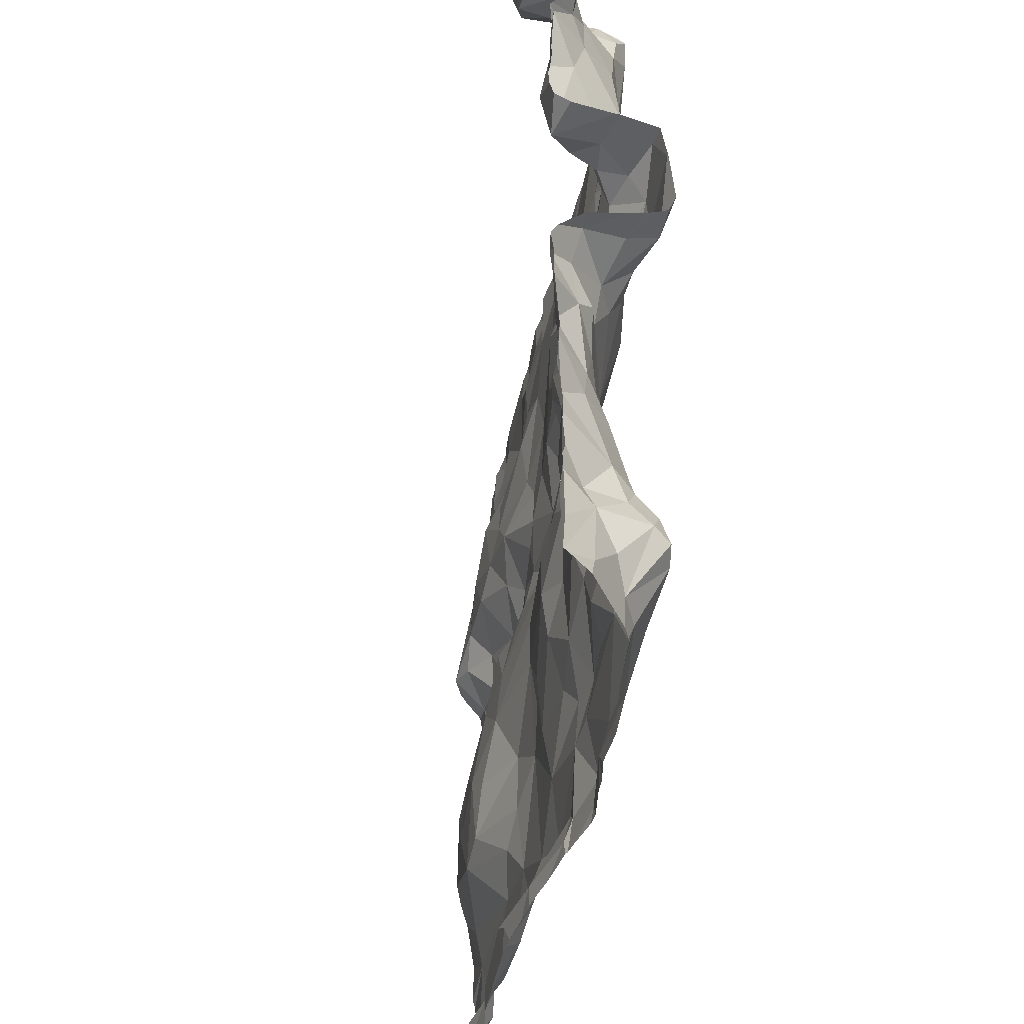
<metadata>
{"format":"obj","ext":"obj","renderer":"f3d","projection":"perspective","resolution":1024,"background":"white","views":[{"elev":-46.8,"azim":78.1,"up":"+Y"}]}
</metadata>
<code>
v -20.35 73.29 -1.939
v -20.27 72.49 -1.918
v -20.34 69.4 -1.706
v -20.34 70.02 -1.742
v -20.42 72.14 -1.911
v -20.32 68.22 -1.871
v -20.32 71.22 -1.662
v -20.27 70.36 -1.866
v -19.84 67.87 -1.638
v -20.3 67.87 -1.725
v -16.12 67.83 -1.806
v -16.65 67.85 -1.89
v -15.66 67.76 -1.494
v -19.57 67.72 -1.68
v -20.08 72.69 -1.894
v -16.27 71 -1.809
v -16.19 70.89 -1.836
v -16.25 70.87 -1.846
v -19.27 73.18 -1.926
v -19.73 73.13 -1.929
v -19.19 72.52 -1.909
v -17 68.85 -1.817
v -16.61 69 -1.855
v -17.01 69.45 -1.871
v -15.5 69.93 -1.263
v -15.63 70.04 -1.417
v -16.07 68.22 -1.993
v -16.32 68 -1.921
v -17.23 69.26 -1.84
v -16.98 69.89 -1.806
v -17.31 69.57 -1.794
v -19.09 70.19 -1.749
v -18.45 70.36 -1.847
v -18.77 70.55 -1.836
v -15.57 72.97 -1.217
v -20.04 69.55 -1.667
v -19.62 69.69 -1.66
v -19.98 70 -1.699
v -20.28 69.92 -1.7
v -15.62 69.53 -1.318
v -15.58 69.35 -1.32
v -15.45 69.68 -1.269
v -15.68 71.31 -1.627
v -15.82 71.24 -1.828
v -15.56 71.22 -1.907
v -19.47 70.91 -1.905
v -19.17 71.1 -1.796
v -19.54 71.28 -1.688
v -18.56 72.4 -1.889
v -18.5 72.95 -1.912
v -18.94 72.65 -1.898
v -16.95 72.14 -1.918
v -16.68 71.96 -1.935
v -16.47 72.46 -1.959
v -18.3 71.82 -1.872
v -18.63 71.56 -1.823
v -18.69 69.17 -1.875
v -18.38 69.11 -1.851
v -18.53 69.44 -1.855
v -19.95 73.13 -1.959
v -18.55 69.82 -1.818
v -18.53 70.13 -1.816
v -18.2 68.59 -1.863
v -17.11 68.09 -1.924
v -16.75 68.52 -1.878
v -17.47 68.42 -1.893
v -17.93 69.8 -1.752
v -17.94 69.46 -1.791
v -17.66 69.67 -1.825
v -15.86 70.81 -1.952
v -15.86 71.07 -1.938
v -16.11 70.85 -1.905
v -15.57 72.7 -1.487
v -15.51 72.81 -1.319
v -15.69 72.9 -1.397
v -17.77 67.95 -1.875
v -17.78 67.78 -1.822
v -16.23 70.83 -1.859
v -16.2 70.69 -1.882
v -15.46 68.61 -1.3
v -15.61 68.37 -1.313
v -15.89 71.35 -1.66
v -15.81 71.37 -1.475
v -17.69 68.4 -1.879
v -17.47 68 -1.953
v -17.38 71.16 -1.801
v -17.2 71.03 -1.857
v -17.11 71.24 -1.775
v -16.17 70.47 -1.843
v -15.9 70.42 -1.844
v -16.42 68.81 -1.932
v -15.44 70.95 -1.951
v -16.42 68.38 -1.937
v -16.57 68.06 -1.944
v -18.06 73.19 -1.955
v -18.46 71.01 -1.824
v -18.45 71.28 -1.832
v -18.9 71.29 -1.72
v -17.91 68.08 -1.899
v -16.98 70.5 -1.925
v -16.55 70.58 -1.935
v -17 70.83 -1.894
v -15.97 68.47 -1.925
v -15.99 68.65 -1.807
v -16.19 68.62 -1.933
v -18.18 72.83 -1.916
v -17.98 70.13 -1.761
v -17.66 70.24 -1.778
v -18.08 70.55 -1.863
v -17.31 70.64 -1.942
v -19.02 70.93 -1.892
v -19.51 70.18 -1.722
v -19.18 69.86 -1.726
v -19.7 72.42 -1.829
v -19.17 72.25 -1.861
v -16.06 71.26 -1.771
v -16.46 71.24 -1.754
v -18.96 68.51 -1.858
v -18.99 69 -1.827
v -15.99 72.11 -1.855
v -15.85 71.85 -1.646
v -15.7 72.13 -1.489
v -17.91 69.01 -1.872
v -19.77 72.23 -1.809
v -18.33 69.49 -1.808
v -19.73 71.62 -1.684
v -19.95 71.59 -1.705
v -19.93 71.31 -1.688
v -16.63 69.76 -1.808
v -16.63 70.14 -1.817
v -18.72 67.87 -1.658
v -18.59 67.78 -1.663
v -18.33 67.88 -1.747
v -15.81 72.88 -1.589
v -15.95 73.07 -1.397
v -16.01 71.78 -1.746
v -15.43 69.24 -1.293
v -15.68 69.75 -1.463
v -15.69 69.01 -1.358
v -15.92 68.76 -1.675
v -15.59 68.81 -1.284
v -16.11 73.29 -1.495
v -16.1 73.3 -1.767
v -15.99 73.04 -1.679
v -15.73 72.43 -1.57
v -15.48 72.36 -1.315
v -16.23 70.9 -1.823
v -16.61 70.92 -1.914
v -15.82 68.44 -1.489
v -15.74 68.23 -1.533
v -15.7 68.61 -1.375
v -15.51 68.89 -1.27
v -15.88 71.52 -1.602
v -17.62 69.14 -1.84
v -19.52 69.15 -1.668
v -19.01 69.42 -1.835
v -16.12 73.29 -1.255
v -15.97 73.15 -1.201
v -15.58 72.53 -1.46
v -18.73 73.17 -1.919
v -18.94 72.91 -1.886
v -20.28 70.95 -1.865
v -20.14 71.16 -1.714
v -17.09 67.81 -1.855
v -15.76 69.85 -1.562
v -18.54 68.26 -1.873
v -17.73 68.78 -1.916
v -18.1 72.41 -1.903
v -16.06 73.1 -1.874
v -16.03 72.86 -1.843
v -17.45 70.05 -1.778
v -15.72 71.53 -1.493
v -15.7 71.41 -1.338
v -15.69 71.74 -1.414
v -16.14 68.91 -1.829
v -15.83 69.19 -1.518
v -16.09 69.28 -1.714
v -20.07 67.89 -1.689
v -20.02 68.18 -1.889
v -15.59 73.28 -1.154
v -19.97 72.11 -1.865
v -20.23 71.78 -1.799
v -17.15 70.17 -1.831
v -16.49 69.14 -1.876
v -16.56 69.48 -1.861
v -16.74 72.5 -1.974
v -16.6 72.96 -1.968
v -20.23 73.07 -1.913
v -16.11 69.48 -1.658
v -16.34 69.32 -1.838
v -16.08 70.24 -1.742
v -15.88 70.21 -1.648
v -15.64 70.43 -1.936
v -15.6 70.31 -1.725
v -15.54 70.25 -1.463
v -16.8 73.17 -1.983
v -18.8 72.13 -1.819
v -16.6 71.76 -1.894
v -17.11 71.47 -1.762
v -16.74 71.42 -1.715
v -15.94 68.26 -1.97
v -16.13 72.14 -1.9
v -16.27 72.65 -1.926
v -16.27 68.98 -1.859
v -19.16 71.63 -1.738
v -18.57 68.02 -1.794
v -19.74 69.08 -1.658
v -19.53 68.12 -1.858
v -19.83 68.44 -1.861
v -19.82 68.23 -1.858
v -19.84 70.34 -1.759
v -17.76 72.26 -1.843
v -20.05 70.72 -1.905
v -20 70.9 -1.872
v -18.21 67.79 -1.723
v -18.92 68.21 -1.897
v -19.3 68.23 -1.882
v -17.84 71.61 -1.798
v -17.7 72 -1.784
v -19.27 70.8 -1.912
v -19.46 67.9 -1.727
v -19.19 70.71 -1.896
v -19.35 70.59 -1.777
v -19.09 70.53 -1.813
v -19.28 71.38 -1.7
v -19.6 72.07 -1.728
v -19.58 70.63 -1.818
v -19.87 71.09 -1.838
v -19.73 70.77 -1.902
v -17.47 70.79 -1.888
v -17.95 71.21 -1.803
v -18.21 71.21 -1.831
v -18.75 68.12 -1.875
v -19.38 68.59 -1.849
v -16.11 71.48 -1.742
v -16.23 71.7 -1.802
v -18.21 68.1 -1.901
v -16.5 70.84 -1.937
v -17.54 70.49 -1.869
v -16.17 73.29 -1.971
v -17.64 73.15 -1.957
v -17.72 72.77 -1.901
v -15.67 71.3 -1.328
v -17.25 72.54 -1.897
v -16.97 72.67 -1.934
v -17.13 73.2 -1.948
v -15.61 71.59 -1.249
v -16.21 73.07 -1.969
v -17.3 72.23 -1.903
v -17.34 71.77 -1.8
v -17.58 71.37 -1.78
v -17.84 70.9 -1.887
v -17.71 70.64 -1.913
v -17.48 68.74 -1.948
v -15.87 68.3 -1.864
v -15.97 69.67 -1.604
v -16 70.02 -1.634
v -16.38 69.9 -1.725
v -15.86 68.44 -1.735
v -18.63 70.92 -1.841
v -15.95 67.85 -1.719
v -15.83 68.01 -1.653
v -15.73 72.68 -1.568
v -17.08 68.61 -1.89
v -15.62 71.96 -1.318
v -18.55 73.22 -1.939
v -15.98 72.54 -1.809
v -18.65 70.73 -1.868
v -18.46 70.55 -1.892
v -19.42 69.51 -1.688
v -19.13 68.1 -1.872
v -19.16 68.8 -1.8
v -18.13 70.76 -1.881
v -19.05 73.2 -1.944
v -19.48 70.73 -1.811
v -20.12 70.56 -1.884
v -20.1 68.61 -1.835
v -20.1 68.87 -1.793
v -18.99 67.95 -1.747
v -19.29 71.99 -1.769
v -16.71 71.19 -1.775
v -16.49 71.48 -1.771
v -15.56 67.95 -1.33
v -15.84 69.38 -1.538
v -17.11 71.95 -1.896
v -19.17 67.79 -1.672
v -17.46 67.78 -1.912
v -20.44 68.53 -1.858
v -20.44 70.63 -1.91
v -20.44 70.77 -1.898
v -20.44 68.17 -1.88
v -20.44 67.72 -1.813
v -20.44 68.26 -1.874
v -20.44 71.32 -1.726
v -20.44 69.17 -1.797
v -20.44 69.11 -1.806
v -20.44 71.25 -1.716
v -20.44 67.91 -1.779
v -20.44 72.11 -1.91
v -20.44 71.2 -1.722
v -20.44 69.97 -1.771
v -20.44 69.68 -1.756
v -20.44 70.23 -1.852
v -20.44 72.4 -1.924
v -20.44 70.39 -1.884
v -20.44 70.08 -1.788
v -20.44 71 -1.866
v -20.44 72.14 -1.912
v -20.44 73.26 -1.937
v -20.44 71.7 -1.837
v -20.44 69.32 -1.753
v -20.44 68.84 -1.846
v -20.44 72.5 -1.924
v -20.44 70.54 -1.899
v -20.44 71.12 -1.772
v -20.44 73.08 -1.922
v -20.44 69.93 -1.763
v -20.44 68.58 -1.842
v -20.44 72.73 -1.909
v -20.44 72.93 -1.907
v -20.44 72.83 -1.902
v -17.1 67.67 -1.872
v -18.54 67.67 -1.683
v -18.92 67.67 -1.678
v -17.46 67.67 -1.896
v -16.04 67.67 -1.752
v -15.81 67.67 -1.595
v -20.3 67.67 -1.758
v -16.33 67.67 -1.785
v -16.57 67.67 -1.82
v -20.38 67.67 -1.797
v -20.25 67.67 -1.736
v -17.19 67.67 -1.874
v -15.98 67.67 -1.716
v -18.22 67.67 -1.725
v -16.96 67.67 -1.843
v -15.65 67.67 -1.479
v -20.01 67.67 -1.703
v -18.35 67.67 -1.713
v -19.35 67.67 -1.708
v -19.24 67.67 -1.687
v -19.48 67.67 -1.687
v -20.44 67.67 -1.813
v -17.98 67.67 -1.779
v -17.62 67.67 -1.853
v -17.38 67.67 -1.904
v -15.52 67.67 -1.311
v -18.74 67.67 -1.675
v -18.68 67.67 -1.674
v -20.08 67.67 -1.712
v -19.96 67.67 -1.69
v -15.51 67.67 -1.301
v -15.51 67.67 -1.305
v -16.75 67.67 -1.858
v -19.75 67.67 -1.672
v -17.72 67.67 -1.83
v -17.73 67.67 -1.821
v -19.57 67.67 -1.687
v -17.67 67.67 -1.841
v -15.54 67.67 -1.335
v -16.08 67.67 -1.763
v -15.42 70.9 -1.957
v -15.42 72.97 -1.192
v -15.42 72.91 -1.224
v -15.42 67.67 -1.279
v -15.42 71.31 -1.39
v -15.42 70.36 -1.87
v -15.42 73.11 -1.194
v -15.42 69.24 -1.293
v -15.42 68.18 -1.293
v -15.42 72.35 -1.28
v -15.42 70.24 -1.453
v -15.42 71.93 -1.276
v -15.42 69.66 -1.27
v -15.42 69.7 -1.271
v -15.42 68.59 -1.299
v -15.42 70.04 -1.273
v -15.42 70.4 -1.932
v -15.42 71.26 -1.682
v -15.42 70 -1.254
v -15.42 69.87 -1.269
v -15.42 71.47 -1.265
v -15.42 71.25 -1.717
v -15.42 71.37 -1.29
v -15.42 72.84 -1.278
v -15.42 71.79 -1.285
v -15.42 67.94 -1.273
v -15.42 67.94 -1.273
v -15.42 71.2 -1.92
v -15.42 70.09 -1.298
v -15.42 67.97 -1.273
v -15.42 70.95 -1.953
v -15.42 68.83 -1.284
v -15.42 71.26 -1.659
v -15.42 70.97 -1.949
v -15.42 69.23 -1.293
v -15.42 68.41 -1.292
v -15.42 68.25 -1.289
v -15.42 71.64 -1.256
v -15.42 72.12 -1.288
v -15.42 68.62 -1.302
v -15.42 70.53 -1.98
v -15.42 68.9 -1.273
v -15.42 73.14 -1.189
v -15.42 72.78 -1.44
v -15.42 72.82 -1.372
v -15.42 72.66 -1.463
v -15.42 70.31 -1.69
v -15.42 70.33 -1.782
v -15.42 72.61 -1.456
v -15.42 72.37 -1.295
v -18.89 73.3 -1.917
v -17.06 73.3 -1.942
v -18.38 73.3 -1.898
v -18.47 73.3 -1.924
v -19.71 73.3 -1.921
v -15.65 73.3 -1.15
v -17.35 73.3 -1.953
v -16.12 73.3 -1.483
v -16.59 73.3 -1.98
v -16.11 73.3 -1.243
v -16.02 73.3 -1.176
v -17.96 73.3 -1.935
v -19.05 73.3 -1.931
v -18.57 73.3 -1.923
v -16.54 73.3 -1.979
v -15.42 73.3 -1.189
v -18.16 73.3 -1.93
v -15.85 73.3 -1.155
v -16.17 73.3 -1.967
v -16.13 73.3 -1.259
v -20.31 73.3 -1.935
v -20.09 73.3 -1.928
v -20.44 73.3 -1.933
v -16.56 73.3 -1.979
v -15.56 73.3 -1.161
v -18.68 73.3 -1.905
v -16.11 73.3 -1.52
v -16.1 73.3 -1.769
v -19.94 73.3 -1.945
v -19.16 73.3 -1.921
v -16.18 73.3 -1.972
v -16.83 73.3 -1.964
v -17.46 73.3 -1.945
v -16.25 73.3 -1.981
v -20.36 73.3 -1.936
v -20.37 73.3 -1.937
v -17.1 73.3 -1.949
v -15.77 73.3 -1.149
v -19.85 73.3 -1.932
v -19.33 73.3 -1.92
v -15.59 73.3 -1.148
v -17.86 73.3 -1.934
v -20.16 73.3 -1.916
g obj_0
f 5 308 299
f 182 5 299
f 304 308 5
f 181 5 182
f 5 2 304
f 5 181 2
f 299 310 182
f 182 127 181
f 182 310 7
f 127 182 7
f 304 2 313
f 124 2 181
f 181 127 124
f 313 2 319
f 2 124 15
f 321 319 2
f 2 15 321
f 310 294 7
f 128 127 7
f 124 127 126
f 126 127 128
f 297 7 294
f 128 7 163
f 7 297 300
f 162 163 7
f 315 7 300
f 307 162 7
f 307 7 315
f 124 114 15
f 124 126 226
f 124 226 114
f 163 228 128
f 126 128 48
f 48 128 228
f 225 226 126
f 225 126 48
f 214 163 162
f 228 163 214
f 162 213 214
f 162 307 290
f 162 276 213
f 162 290 276
f 115 114 226
f 114 115 21
f 225 205 226
f 115 226 280
f 280 226 205
f 228 46 48
f 228 214 229
f 228 229 46
f 48 47 225
f 46 47 48
f 225 98 205
f 47 98 225
f 213 229 214
f 229 213 276
f 290 289 276
f 276 211 229
f 276 289 8
f 8 211 276
f 21 115 51
f 115 280 197
f 51 115 197
f 51 161 21
f 205 98 56
f 205 197 280
f 56 197 205
f 46 229 275
f 220 47 46
f 275 220 46
f 227 275 229
f 227 229 211
f 111 98 47
f 111 47 220
f 56 98 97
f 98 111 260
f 96 97 98
f 98 260 96
f 289 314 8
f 211 8 38
f 227 211 112
f 211 38 112
f 305 8 314
f 38 8 4
f 303 8 305
f 8 303 4
f 161 51 50
f 49 51 197
f 49 50 51
f 56 49 197
f 56 97 55
f 55 49 56
f 223 220 275
f 223 275 227
f 111 220 222
f 223 222 220
f 227 112 223
f 268 260 111
f 111 222 34
f 268 111 34
f 232 55 97
f 96 232 97
f 268 96 260
f 232 96 273
f 96 268 273
f 38 4 39
f 37 112 38
f 36 38 39
f 36 37 38
f 223 112 32
f 32 112 113
f 113 112 37
f 4 301 39
f 303 306 4
f 301 4 306
f 50 49 106
f 50 106 95
f 49 55 168
f 168 106 49
f 55 232 218
f 218 219 55
f 168 55 212
f 55 219 212
f 222 223 224
f 224 223 32
f 222 224 34
f 268 34 269
f 273 268 269
f 34 224 32
f 33 269 34
f 32 33 34
f 231 218 232
f 232 273 231
f 231 273 252
f 273 269 109
f 109 252 273
f 301 317 39
f 3 36 39
f 3 39 317
f 37 270 113
f 207 37 36
f 270 37 155
f 37 207 155
f 36 3 207
f 113 62 32
f 33 32 62
f 61 62 113
f 270 156 113
f 61 113 156
f 106 242 95
f 106 168 242
f 95 242 241
f 242 168 212
f 251 218 231
f 219 218 250
f 250 218 251
f 249 219 250
f 249 212 219
f 212 244 242
f 249 244 212
f 33 109 269
f 107 109 33
f 33 62 107
f 86 251 231
f 231 252 86
f 252 109 253
f 86 252 230
f 252 253 230
f 107 108 109
f 108 253 109
f 317 302 3
f 278 207 3
f 311 3 302
f 3 311 278
f 155 156 270
f 155 207 272
f 234 207 278
f 234 272 207
f 155 119 156
f 119 155 272
f 107 62 61
f 61 67 107
f 61 156 57
f 67 61 125
f 57 59 61
f 125 61 59
f 156 119 57
f 242 244 241
f 241 244 246
f 418 241 246
f 250 251 199
f 88 251 86
f 88 199 251
f 249 250 285
f 250 199 285
f 285 52 249
f 52 244 249
f 244 245 246
f 244 52 245
f 108 107 67
f 86 87 88
f 230 87 86
f 239 230 253
f 108 239 253
f 110 87 230
f 230 239 110
f 171 108 67
f 239 108 183
f 108 171 183
f 234 278 277
f 311 295 278
f 296 277 278
f 296 278 295
f 118 119 272
f 118 272 234
f 277 209 234
f 217 118 234
f 209 217 234
f 118 57 119
f 68 67 125
f 171 67 69
f 67 68 69
f 57 58 59
f 57 118 166
f 58 57 63
f 166 63 57
f 58 68 125
f 58 125 59
f 196 246 245
f 246 413 448
f 196 443 246
f 418 246 448
f 443 413 246
f 199 88 200
f 198 285 199
f 198 199 200
f 88 87 102
f 281 200 88
f 88 102 148
f 148 281 88
f 285 53 52
f 53 285 198
f 52 53 54
f 186 245 52
f 186 52 54
f 196 245 187
f 186 187 245
f 102 87 110
f 110 239 183
f 102 110 100
f 183 100 110
f 31 171 69
f 171 30 183
f 171 31 30
f 30 100 183
f 209 277 179
f 312 277 296
f 277 6 179
f 318 277 312
f 293 6 277
f 288 277 318
f 293 277 288
f 216 118 217
f 166 118 216
f 209 179 210
f 208 217 209
f 208 209 210
f 217 271 216
f 208 271 217
f 68 58 123
f 68 154 69
f 68 123 154
f 69 154 31
f 63 123 58
f 237 63 166
f 216 233 166
f 206 237 166
f 166 233 206
f 63 167 123
f 63 237 84
f 167 63 84
f 420 196 187
f 443 196 420
f 117 200 281
f 198 200 282
f 117 282 200
f 53 198 202
f 198 282 236
f 202 198 236
f 148 102 238
f 101 238 102
f 100 101 102
f 148 117 281
f 147 148 238
f 117 148 16
f 148 147 16
f 54 53 202
f 186 54 187
f 202 203 54
f 54 248 187
f 248 54 203
f 420 187 435
f 435 187 248
f 101 100 130
f 30 130 100
f 24 30 31
f 29 31 154
f 24 31 29
f 30 24 129
f 30 129 130
f 6 178 179
f 179 178 210
f 6 10 178
f 291 6 293
f 10 6 291
f 279 216 271
f 216 279 233
f 221 208 210
f 9 210 178
f 221 210 9
f 271 208 221
f 221 279 271
f 167 154 123
f 29 154 254
f 154 167 254
f 237 206 133
f 99 84 237
f 99 237 133
f 131 206 233
f 233 279 131
f 131 133 206
f 254 167 84
f 84 99 76
f 84 66 254
f 84 76 85
f 84 85 66
f 235 282 117
f 16 116 117
f 235 117 116
f 236 282 235
f 136 202 236
f 203 202 267
f 136 120 202
f 202 120 267
f 235 136 236
f 147 238 78
f 238 101 79
f 78 238 79
f 79 101 89
f 130 89 101
f 16 147 17
f 78 18 147
f 147 18 79
f 79 72 147
f 71 116 16
f 16 17 18
f 78 16 18
f 78 71 16
f 267 170 203
f 248 203 170
f 435 248 426
f 130 191 89
f 130 129 258
f 130 257 191
f 257 130 258
f 29 22 24
f 129 24 185
f 22 23 24
f 24 184 185
f 23 184 24
f 29 254 22
f 190 129 185
f 189 258 129
f 129 190 189
f 178 10 350
f 178 338 9
f 350 338 178
f 350 10 332
f 291 298 10
f 328 332 10
f 10 298 328
f 286 279 221
f 279 286 131
f 9 14 221
f 286 221 340
f 340 221 14
f 338 351 9
f 9 355 14
f 355 9 351
f 22 254 264
f 254 66 264
f 131 132 133
f 133 215 99
f 132 215 133
f 99 77 76
f 99 215 77
f 286 324 131
f 131 348 132
f 324 348 131
f 76 356 85
f 76 77 357
f 357 356 76
f 66 85 64
f 264 66 65
f 64 65 66
f 356 359 85
f 85 164 64
f 345 85 359
f 85 287 164
f 345 287 85
f 235 116 82
f 136 235 153
f 153 235 82
f 116 71 44
f 116 44 82
f 120 136 121
f 121 136 153
f 267 263 170
f 267 120 145
f 267 145 263
f 120 121 122
f 120 122 145
f 78 79 17
f 78 72 71
f 89 70 79
f 79 18 17
f 70 72 79
f 70 89 90
f 90 89 191
f 70 71 72
f 71 45 44
f 71 92 45
f 71 70 92
f 192 191 257
f 191 192 90
f 256 257 258
f 189 256 258
f 26 192 257
f 165 257 256
f 26 257 165
f 22 65 23
f 22 264 65
f 185 184 190
f 23 204 184
f 23 65 91
f 91 204 23
f 204 190 184
f 177 189 190
f 177 190 204
f 284 256 189
f 284 189 177
f 331 328 298
f 298 292 331
f 340 341 286
f 324 286 341
f 355 358 14
f 340 14 342
f 14 358 342
f 339 215 132
f 348 349 132
f 339 132 323
f 323 132 349
f 344 77 215
f 335 215 339
f 344 215 335
f 77 344 357
f 164 94 64
f 64 94 65
f 91 65 93
f 93 65 94
f 12 94 164
f 164 287 346
f 354 12 164
f 346 333 164
f 354 164 336
f 322 164 333
f 336 164 322
f 325 287 345
f 346 287 325
f 43 82 44
f 83 153 82
f 82 43 83
f 172 121 153
f 153 83 172
f 43 44 45
f 121 174 122
f 172 174 121
f 263 145 159
f 73 263 159
f 145 122 146
f 145 146 159
f 122 174 265
f 265 146 122
f 193 70 90
f 70 193 92
f 192 193 90
f 45 92 395
f 45 383 43
f 45 389 383
f 395 389 45
f 362 92 193
f 395 92 392
f 392 92 362
f 192 194 193
f 26 195 192
f 192 195 194
f 256 138 165
f 256 284 138
f 195 26 377
f 165 138 26
f 25 380 26
f 138 25 26
f 380 377 26
f 204 91 175
f 175 177 204
f 105 91 93
f 105 175 91
f 284 177 176
f 175 176 177
f 138 284 40
f 176 41 284
f 40 284 41
f 331 292 343
f 28 93 94
f 94 12 28
f 105 93 27
f 93 28 27
f 11 28 12
f 330 12 354
f 12 330 11
f 383 379 43
f 83 173 172
f 243 173 83
f 172 173 174
f 265 174 247
f 173 247 174
f 146 371 159
f 371 411 159
f 407 73 159
f 407 159 410
f 410 159 411
f 405 73 407
f 265 373 146
f 373 400 146
f 371 146 400
f 265 386 373
f 386 265 247
f 362 193 402
f 402 193 378
f 378 193 194
f 378 194 367
f 409 194 195
f 367 194 409
f 195 372 408
f 377 390 195
f 409 195 408
f 372 195 390
f 40 42 138
f 138 42 25
f 25 42 375
f 380 25 381
f 375 381 25
f 175 105 104
f 140 176 175
f 140 175 104
f 103 105 27
f 103 104 105
f 139 41 176
f 139 176 140
f 40 41 42
f 41 139 152
f 42 41 137
f 137 41 152
f 27 28 11
f 27 201 103
f 27 11 261
f 201 27 261
f 330 329 11
f 11 326 261
f 361 11 329
f 326 11 361
f 247 173 243
f 243 394 366
f 382 247 243
f 382 243 384
f 384 243 366
f 386 247 399
f 399 247 382
f 42 137 369
f 375 42 374
f 369 374 42
f 104 259 140
f 103 259 104
f 139 140 141
f 140 259 149
f 151 141 140
f 151 140 149
f 103 201 255
f 103 255 259
f 141 152 139
f 137 152 403
f 152 141 80
f 80 401 152
f 403 152 393
f 401 393 152
f 403 396 137
f 369 137 396
f 261 255 201
f 326 334 261
f 255 261 262
f 13 261 334
f 13 262 261
f 149 259 150
f 255 150 259
f 141 151 80
f 81 151 149
f 81 149 150
f 81 80 151
f 150 255 262
f 80 397 376
f 401 80 376
f 397 80 81
f 334 327 13
f 13 150 262
f 150 13 360
f 337 13 327
f 13 337 360
f 150 283 81
f 353 283 150
f 353 150 347
f 360 347 150
f 283 370 81
f 397 81 398
f 370 398 81
f 283 353 387
f 283 391 370
f 387 391 283
f 353 352 388
f 388 387 353
f 388 352 365
f 1 309 316
f 309 1 447
f 1 316 188
f 447 1 446
f 432 1 188
f 446 1 432
f 447 434 309
f 316 320 188
f 188 60 433
f 321 188 320
f 15 60 188
f 321 15 188
f 432 188 454
f 433 454 188
f 15 114 60
f 60 20 450
f 20 60 114
f 433 60 440
f 450 440 60
f 114 21 20
f 20 451 416
f 19 20 21
f 20 19 441
f 450 20 416
f 441 451 20
f 161 19 21
f 274 19 161
f 441 19 274
f 160 274 161
f 160 161 50
f 274 160 412
f 441 274 424
f 412 424 274
f 160 266 425
f 266 160 50
f 412 160 437
f 425 437 160
f 266 50 414
f 414 50 95
f 425 266 415
f 414 415 266
f 414 95 428
f 95 241 453
f 428 95 423
f 453 423 95
f 453 241 444
f 444 241 418
f 248 445 426
f 248 240 442
f 169 240 248
f 169 248 170
f 442 445 248
f 240 430 442
f 240 143 439
f 169 143 240
f 439 430 240
f 144 143 169
f 169 170 144
f 134 144 170
f 170 263 134
f 142 438 143
f 142 143 144
f 438 439 143
f 135 142 144
f 135 144 134
f 134 75 135
f 75 134 263
f 75 263 73
f 157 431 142
f 142 135 157
f 438 142 419
f 431 419 142
f 157 135 158
f 75 158 135
f 75 35 158
f 75 74 35
f 73 74 75
f 74 73 405
f 157 158 422
f 431 157 421
f 422 421 157
f 158 35 449
f 422 158 429
f 449 429 158
f 180 35 368
f 74 385 35
f 35 364 363
f 385 364 35
f 368 35 363
f 449 35 180
f 405 406 74
f 385 74 406
f 180 436 452
f 180 404 427
f 368 404 180
f 417 180 452
f 449 180 417
f 427 436 180
f 78 17 72
f 17 147 72
f 43 243 83
f 243 43 379
f 379 394 243

</code>
